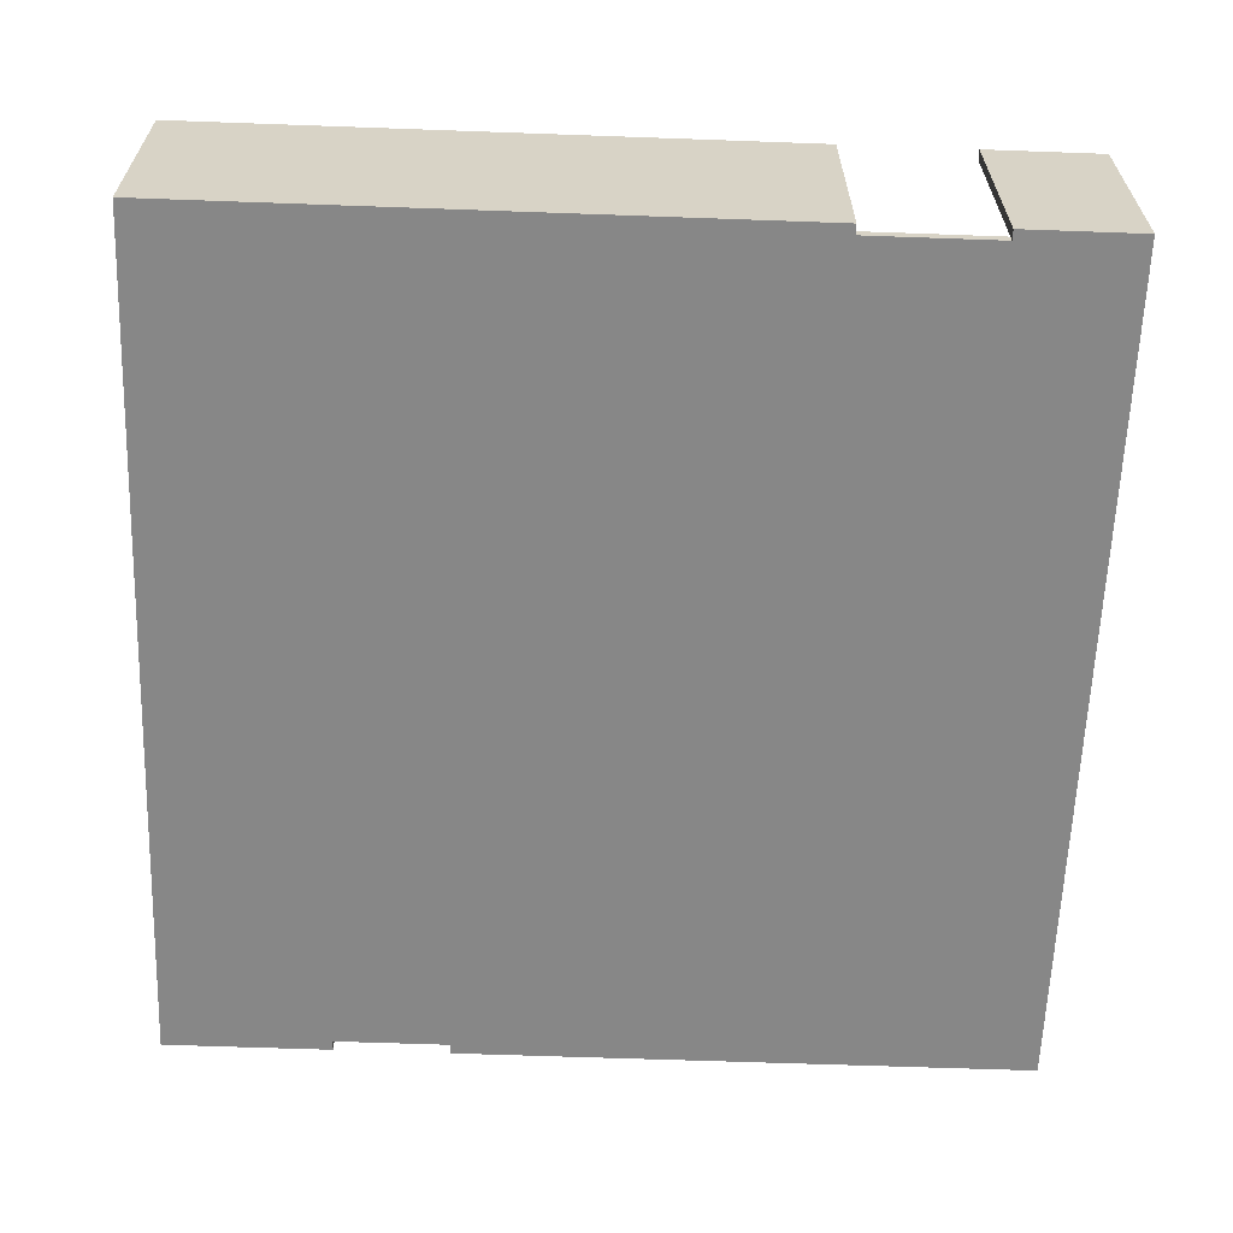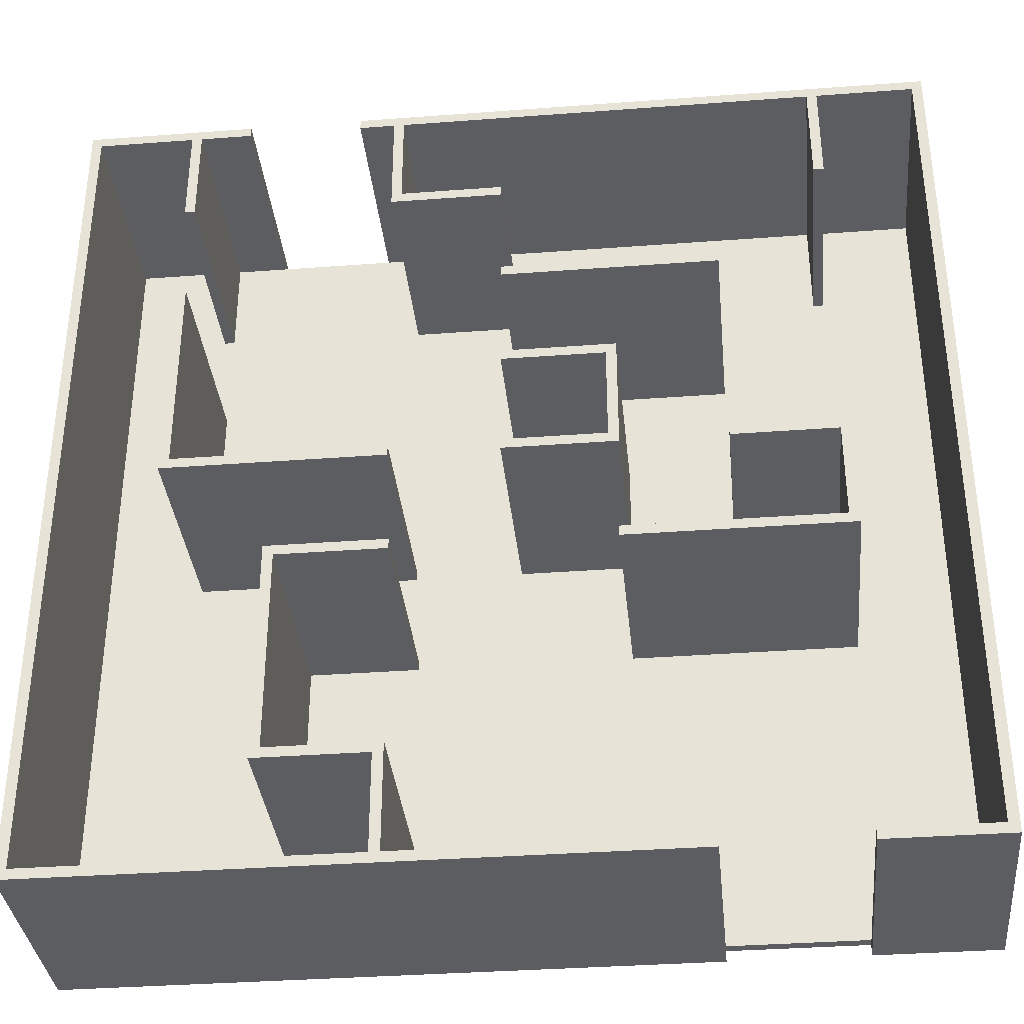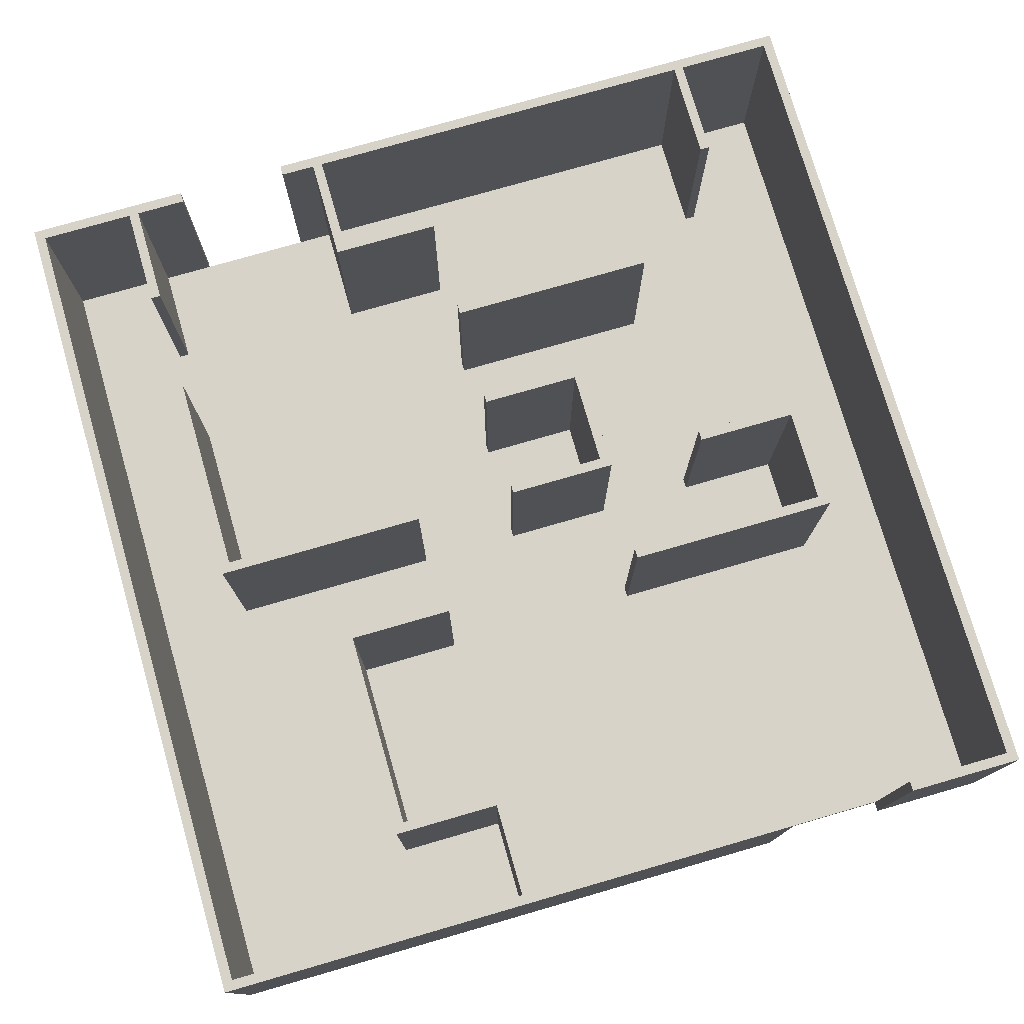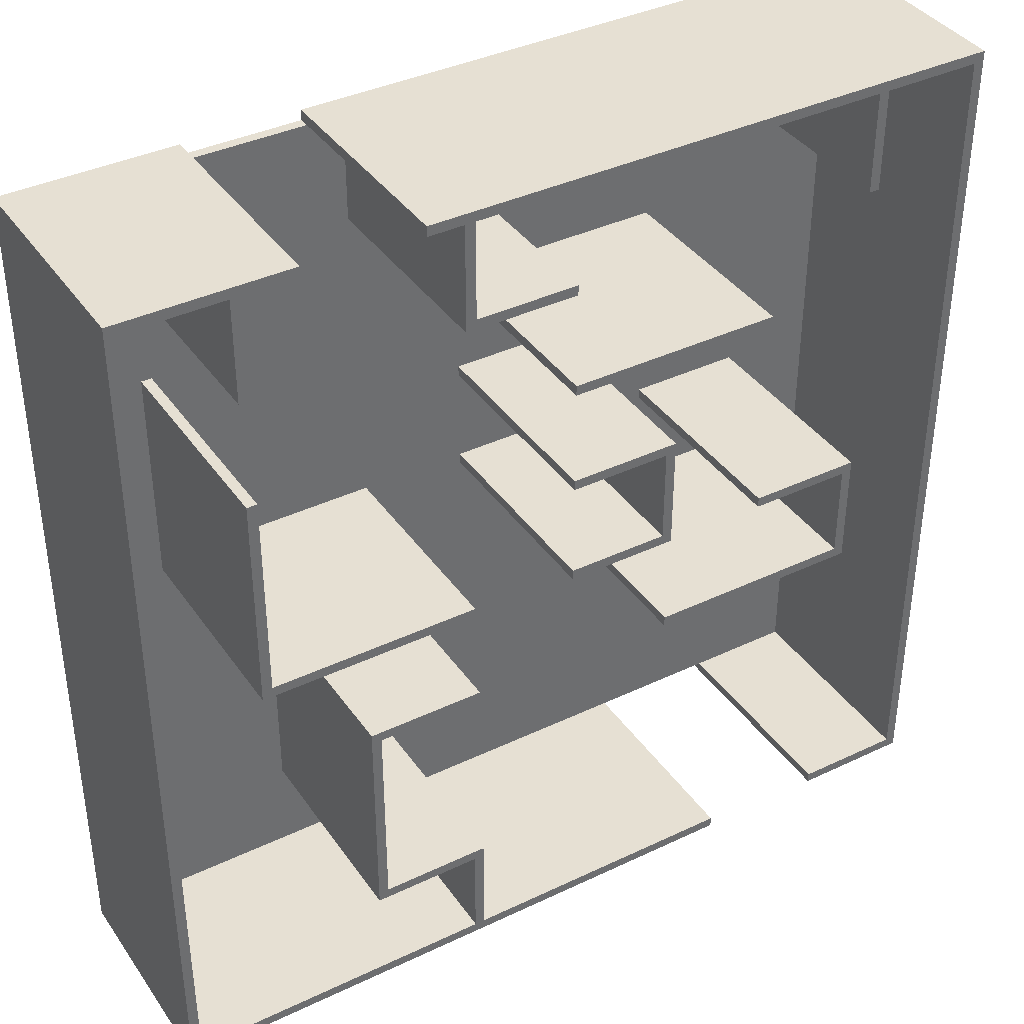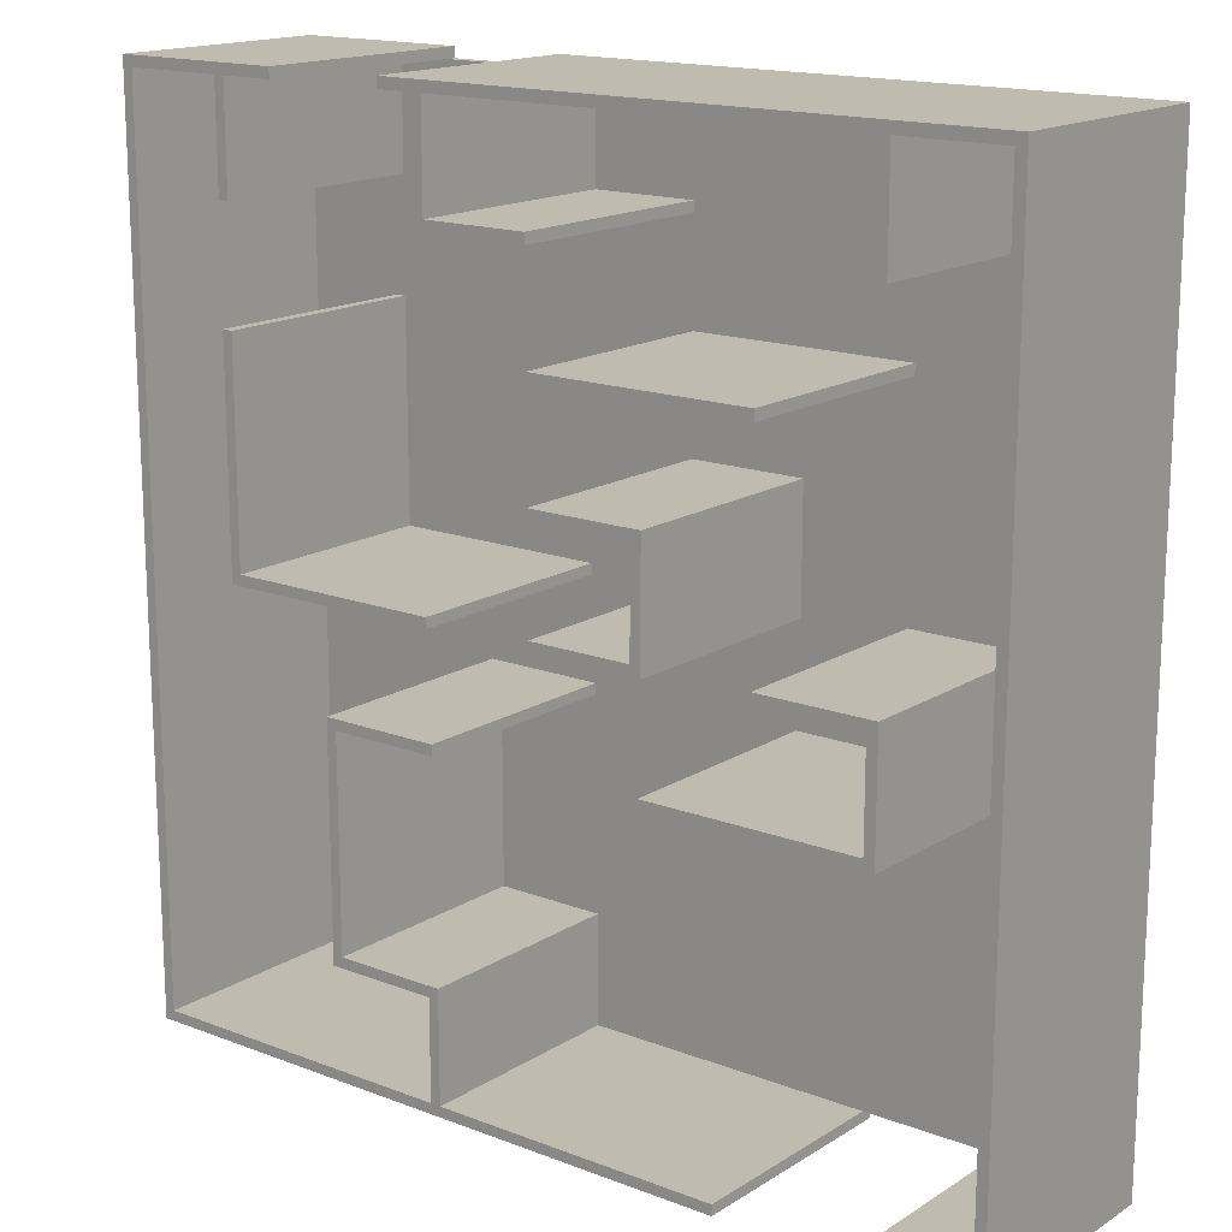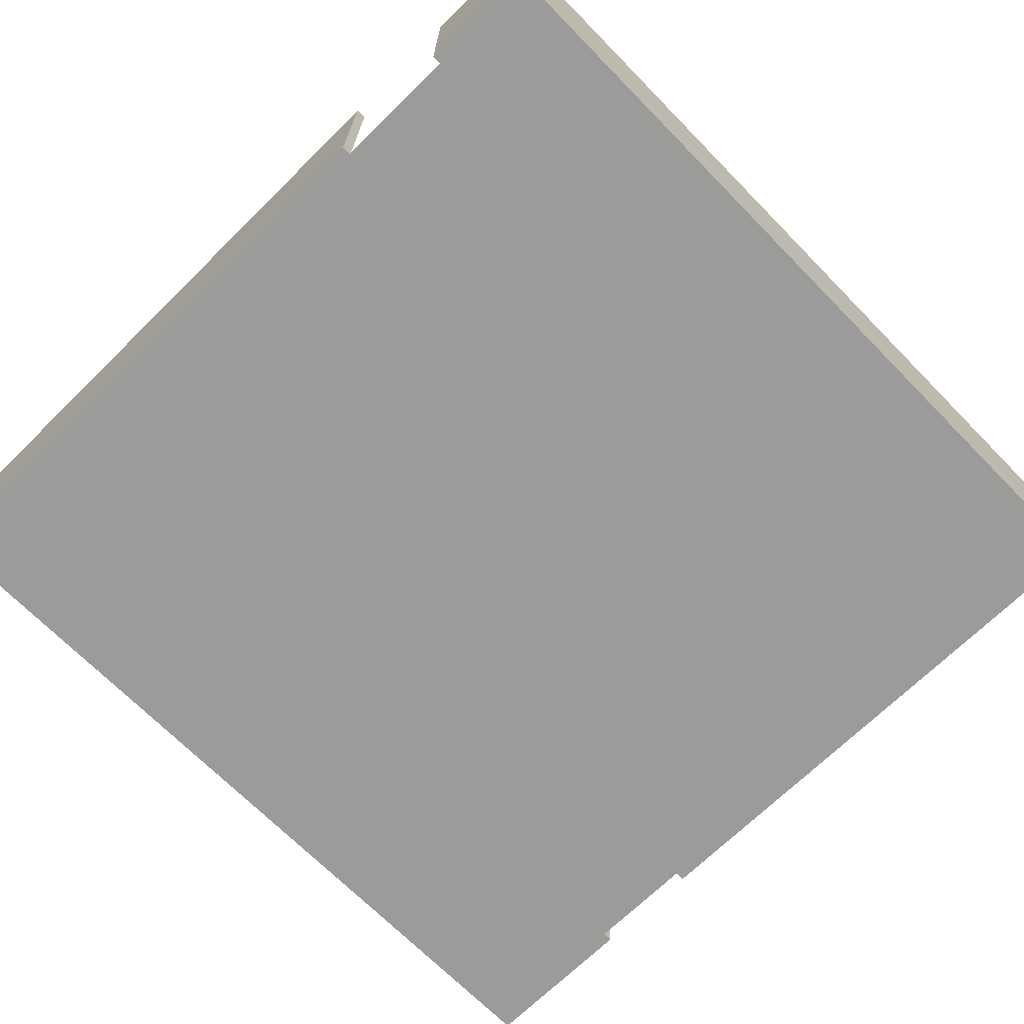
<metadata>
{"format":"obj","ext":"obj","renderer":"f3d","projection":"perspective","resolution":1024,"background":"white","views":[{"elev":-62.6,"azim":-2.1,"up":"+Z"},{"elev":-35.4,"azim":5.7,"up":"+Y"},{"elev":76.5,"azim":-16.1,"up":"+Z"},{"elev":38.5,"azim":-31.0,"up":"+Y"},{"elev":16.1,"azim":38.3,"up":"+Y"},{"elev":-69.6,"azim":44.5,"up":"+Z"}]}
</metadata>
<code>
g Part 1
v -0.01181 -0.0496 0.0012
v -0.01181 -0.0496 0.0262
v 0.02158 -0.0496 0.0262
v 0.02158 -0.0496 0.0012
v -0.01181 -0.03705 0.0262
v -0.01181 -0.03705 0.0012
v -0.02463 -0.03705 0.0262
v -0.02463 -0.03705 0.0012
v -0.02463 -0.01315 0.0262
v -0.02463 -0.01315 0.0012
v -0.01205 -0.01315 0.0262
v -0.01205 -0.01315 0.0012
v -0.01205 -0.01195 0.0012
v -0.01205 -0.01195 0.0262
v -0.02583 -0.01195 0.0012
v -0.02583 -0.01195 0.0262
v -0.02583 -0.03825 0.0012
v -0.02583 -0.03825 0.0262
v -0.01301 -0.03825 0.0012
v -0.01301 -0.03825 0.0262
v -0.01301 -0.0496 0.0012
v -0.01301 -0.0496 0.0262
v -0.0496 -0.0496 0.0262
v -0.0496 -0.0496 0.0012
v -0.0496 0.0496 0.0012
v -0.0496 0.0496 0.0262
v -0.03822 0.0496 0.0012
v -0.03822 0.0496 0.0262
v -0.03822 0.03765 0.0262
v -0.03822 0.03765 0.0012
v -0.03702 0.03765 0.0012
v -0.03702 0.03765 0.0262
v -0.03702 0.0496 0.0012
v -0.03702 0.0496 0.0262
v -0.03094 0.0496 0.0012
v -0.03094 0.0496 0.0262
v -0.03094 0.0508 0.0262
v -0.0508 0.0508 0.0262
v -0.0508 -0.0508 0.0262
v 0.02158 -0.0508 0.0262
v -0.0508 -0.0508 0
v 0.02158 -0.0508 0
v -0.0508 0.0508 0
v -0.03094 0.0508 0
v -0.03094 0.0496 0
v 0.02158 -0.0496 0
v -0.01735 0.0496 0.0012
v -0.01735 0.0496 0
v 0.03693 -0.0496 0.0012
v 0.03693 -0.0496 0
v 0.0508 -0.0508 0
v 0.0508 0.0508 0
v 0.03693 -0.0508 0
v -0.01735 0.0508 0
v 0.0508 -0.0508 0.0262
v 0.03693 -0.0508 0.0262
v -0.01735 0.0508 0.0262
v 0.0508 0.0508 0.0262
v -0.01735 0.0496 0.0262
v 0.03693 -0.0496 0.0262
v -0.01316 0.0496 0.0012
v -0.01316 0.0496 0.0262
v 0.0496 -0.0496 0.0012
v 0.0496 -0.0496 0.0262
v 0.0496 0.0496 0.0262
v 0.0496 0.0496 0.0012
v 0.03819 0.0496 0.0262
v 0.03819 0.0496 0.0012
v -0.01316 0.03705 0.0262
v -0.01316 0.03705 0.0012
v 0 0.03705 0.0262
v 0 0.03705 0.0012
v 0 0.03825 0.0262
v 0 0.03825 0.0012
v -0.01196 0.03825 0.0012
v -0.01196 0.03825 0.0262
v -0.01196 0.0496 0.0012
v -0.01196 0.0496 0.0262
v 0.03699 0.0496 0.0012
v 0.03699 0.0496 0.0262
v 0.03819 0.03765 0.0262
v 0.03699 0.03765 0.0262
v 0.03819 0.03765 0.0012
v 0.03699 0.03765 0.0012
v -0.03713 0.0006 0.0012
v 0 0.0257 0.0012
v -0.01253 0.0006 0.0012
v 0 0.01315 0.0012
v 0.02519 0.0257 0.0012
v 0 0.0245 0.0012
v -0.03713 0.0251 0.0012
v 0.01312 0.01315 0.0012
v -0.03833 0.0251 0.0012
v 0 -0.0006 0.0012
v -0.01253 -0.0006 0.0012
v 0.03846 -0.01315 0.0012
v 0.01278 -0.01315 0.0012
v -0.03833 -0.0006 0.0012
v 0.01278 -0.01195 0.0012
v 0.01312 -0.0006 0.0012
v 0.01192 0.01195 0.0012
v 0 0.01195 0.0012
v 0 0.0006 0.0012
v 0.03846 0.0006 0.0012
v 0.02519 0.0245 0.0012
v 0.01192 0.0006 0.0012
v 0.02519 -0.0006 0.0012
v 0.02519 0.0006 0.0012
v 0.03726 -0.01195 0.0012
v 0.03726 -0.0006 0.0012
v -0.01253 -0.0006 0.0262
v -0.01253 0.0006 0.0262
v -0.03833 0.0251 0.0262
v -0.03833 -0.0006 0.0262
v -0.03713 0.0006 0.0262
v -0.03713 0.0251 0.0262
v 0 0.0245 0.0262
v 0 0.0257 0.0262
v 0.02519 0.0245 0.0262
v 0.02519 0.0257 0.0262
v 0.01278 -0.01195 0.0262
v 0.01278 -0.01315 0.0262
v 0.03846 -0.01315 0.0262
v 0.03726 -0.01195 0.0262
v 0.03846 0.0006 0.0262
v 0.03726 -0.0006 0.0262
v 0.02519 0.0006 0.0262
v 0.02519 -0.0006 0.0262
v 0 0.01195 0.0262
v 0 0.01315 0.0262
v 0 -0.0006 0.0262
v 0.01312 -0.0006 0.0262
v 0.01192 0.0006 0.0262
v 0.01312 0.01315 0.0262
v 0.01192 0.01195 0.0262
v 0 0.0006 0.0262
o mesh0
f 1 2 3
f 3 4 1
o mesh1
f 5 2 1
f 1 6 5
o mesh2
f 7 5 6
f 6 8 7
o mesh3
f 9 7 8
f 8 10 9
o mesh4
f 11 9 10
f 10 12 11
o mesh5
f 13 14 11
f 11 12 13
o mesh6
f 13 15 16
f 16 14 13
o mesh7
f 15 17 18
f 18 16 15
o mesh8
f 17 19 20
f 20 18 17
o mesh9
f 19 21 22
f 22 20 19
o mesh10
f 23 22 21
f 21 24 23
o mesh11
f 23 24 25
f 25 26 23
o mesh12
f 26 25 27
f 27 28 26
o mesh13
f 29 28 27
f 27 30 29
o mesh14
f 31 32 29
f 29 30 31
o mesh15
f 32 31 33
f 33 34 32
o mesh16
f 33 35 36
f 36 34 33
o mesh17
f 37 28 34
f 32 34 28
f 28 29 32
f 38 26 28
f 28 37 38
f 38 39 23
f 23 26 38
f 39 2 22
f 22 23 39
f 2 5 20
f 14 16 9
f 16 18 7
f 20 22 2
f 20 5 7
f 7 9 16
f 7 18 20
f 34 36 37
f 40 3 2
f 2 39 40
f 9 11 14
o mesh18
f 41 42 40
f 40 39 41
o mesh19
f 43 38 37
f 37 44 43
o mesh20
f 38 43 41
f 41 39 38
o mesh21
f 37 36 35
f 35 44 37
f 35 45 44
o mesh22
f 40 42 4
f 42 46 4
f 4 3 40
o mesh23
f 35 47 48
f 48 45 35
o mesh24
f 49 4 46
f 46 50 49
o mesh25
f 46 45 48
f 46 43 45
f 48 51 50
f 52 51 48
f 51 53 50
f 48 50 46
f 41 43 46
f 43 44 45
f 48 54 52
f 46 42 41
o mesh26
f 51 55 56
f 56 53 51
o mesh27
f 52 54 57
f 57 58 52
o mesh28
f 55 51 52
f 52 58 55
o mesh29
f 57 54 47
f 54 48 47
f 47 59 57
o mesh30
f 56 60 49
f 49 53 56
f 49 50 53
o mesh31
f 61 62 59
f 59 47 61
o mesh32
f 63 49 60
f 60 64 63
o mesh33
f 65 66 63
f 63 64 65
o mesh34
f 65 67 68
f 68 66 65
o mesh35
f 69 62 61
f 61 70 69
o mesh36
f 71 69 70
f 70 72 71
o mesh37
f 73 71 72
f 72 74 73
o mesh38
f 74 75 76
f 76 73 74
o mesh39
f 75 77 78
f 78 76 75
o mesh40
f 78 77 79
f 79 80 78
o mesh41
f 56 55 64
f 55 58 65
f 65 64 55
f 58 80 67
f 67 65 58
f 81 67 80
f 80 82 81
f 58 62 78
f 78 80 58
f 62 69 76
f 76 78 62
f 71 73 76
f 76 69 71
f 57 59 62
f 62 58 57
f 64 60 56
o mesh42
f 83 81 82
f 82 84 83
o mesh43
f 83 68 67
f 67 81 83
o mesh44
f 82 80 79
f 79 84 82
o mesh45
f 70 85 86
f 85 87 88
f 72 86 89
f 84 79 74
f 85 90 86
f 88 90 85
f 31 47 35
f 74 72 84
f 77 75 74
f 91 85 70
f 88 92 90
f 25 93 30
f 91 31 30
f 31 61 47
f 74 79 77
f 86 72 70
f 30 93 91
f 35 33 31
f 70 61 91
f 31 91 61
f 15 94 95
f 24 17 15
f 96 97 4
f 30 27 25
f 25 24 98
f 15 98 24
f 21 19 17
f 97 13 12
f 4 49 96
f 99 100 94
f 101 102 103
f 98 93 25
f 17 24 21
f 4 12 6
f 8 6 12
f 49 63 96
f 63 66 104
f 13 97 99
f 102 87 103
f 95 98 15
f 87 95 94
f 12 10 8
f 104 96 63
f 94 15 13
f 104 83 105
f 83 84 89
f 103 106 101
f 94 103 87
f 12 4 97
f 99 105 100
f 89 105 83
f 66 68 83
f 89 84 72
f 94 13 99
f 83 104 66
f 99 107 108
f 6 1 4
f 105 90 92
f 108 105 99
f 109 110 107
f 92 100 105
f 107 99 109
f 105 108 104
f 102 88 87
o mesh46
f 111 95 87
f 87 112 111
o mesh47
f 113 114 115
f 111 112 115
f 115 114 111
f 115 116 113
o mesh48
f 113 116 91
f 91 93 113
o mesh49
f 93 98 114
f 114 113 93
o mesh50
f 98 95 111
f 111 114 98
o mesh51
f 116 115 85
f 85 91 116
o mesh52
f 115 112 87
f 87 85 115
o mesh53
f 90 117 118
f 118 86 90
o mesh54
f 119 105 89
f 89 120 119
o mesh55
f 120 118 117
f 117 119 120
o mesh56
f 90 105 119
f 119 117 90
o mesh57
f 118 120 89
f 89 86 118
o mesh58
f 121 99 97
f 97 122 121
o mesh59
f 122 123 124
f 123 125 126
f 126 124 123
f 127 128 126
f 126 125 127
f 124 121 122
o mesh60
f 128 127 108
f 108 107 128
o mesh61
f 107 110 126
f 126 128 107
o mesh62
f 110 109 124
f 124 126 110
o mesh63
f 109 99 121
f 121 124 109
o mesh64
f 127 125 104
f 104 108 127
o mesh65
f 125 123 96
f 96 104 125
o mesh66
f 123 122 97
f 97 96 123
o mesh67
f 102 129 130
f 130 88 102
o mesh68
f 131 132 133
f 132 134 135
f 135 133 132
f 130 129 135
f 135 134 130
f 133 136 131
o mesh69
f 136 103 94
f 94 131 136
o mesh70
f 101 106 133
f 133 135 101
o mesh71
f 106 103 136
f 136 133 106
o mesh72
f 102 101 135
f 135 129 102
o mesh73
f 134 132 100
f 100 92 134
o mesh74
f 132 131 94
f 94 100 132
o mesh75
f 130 134 92
f 92 88 130

</code>
